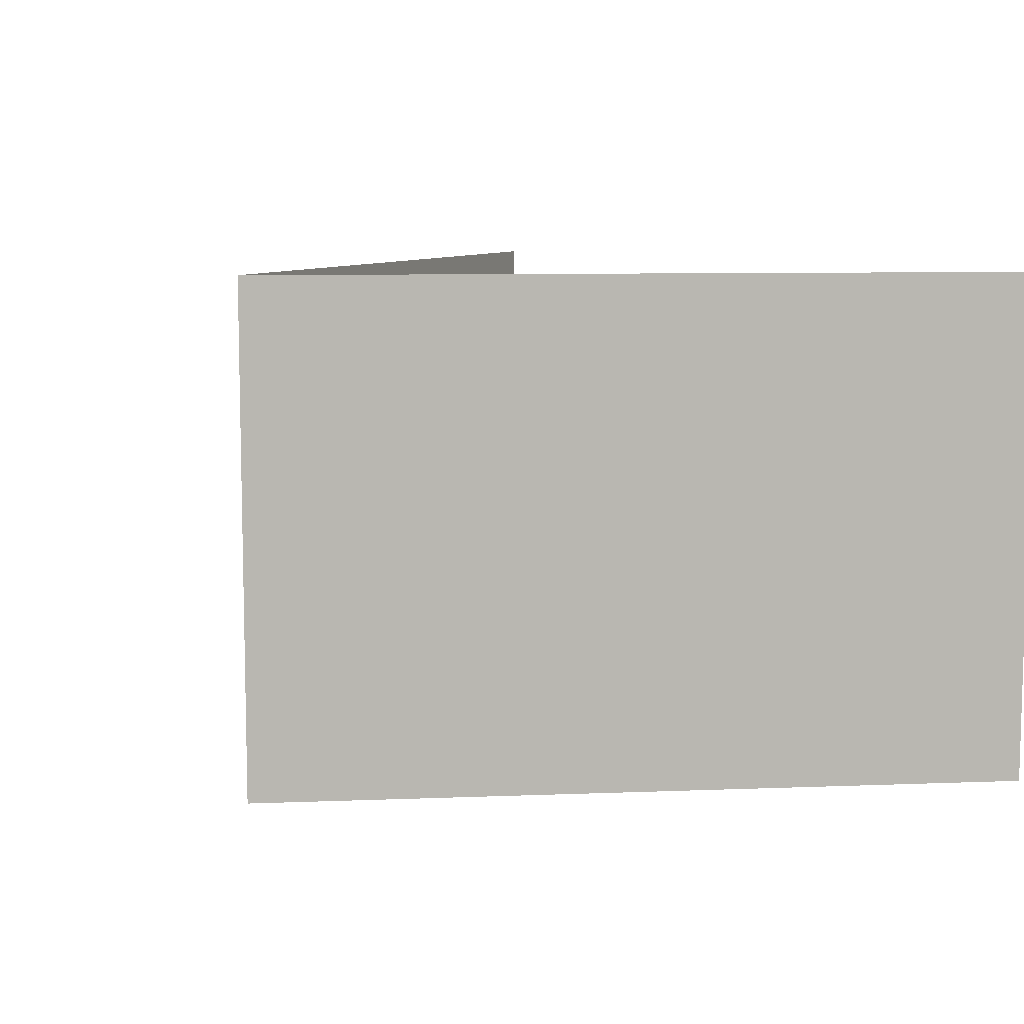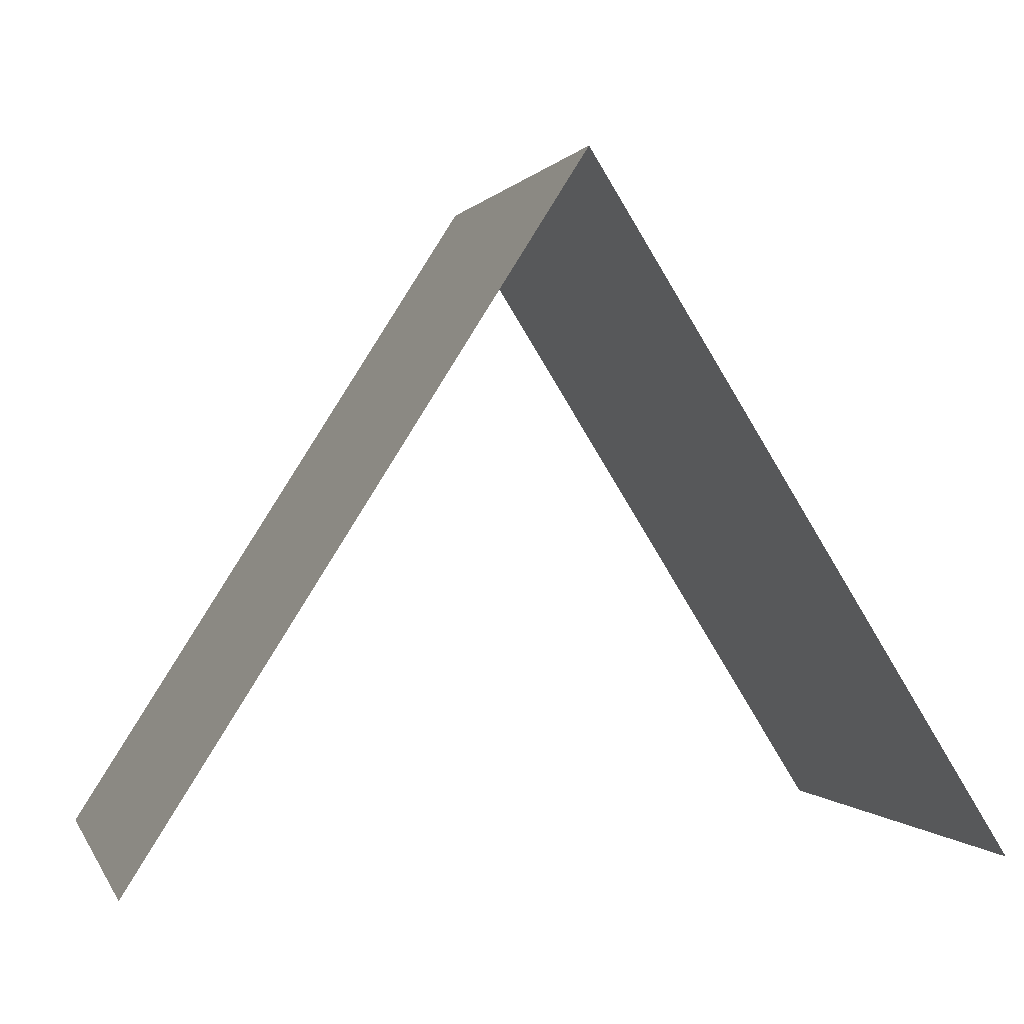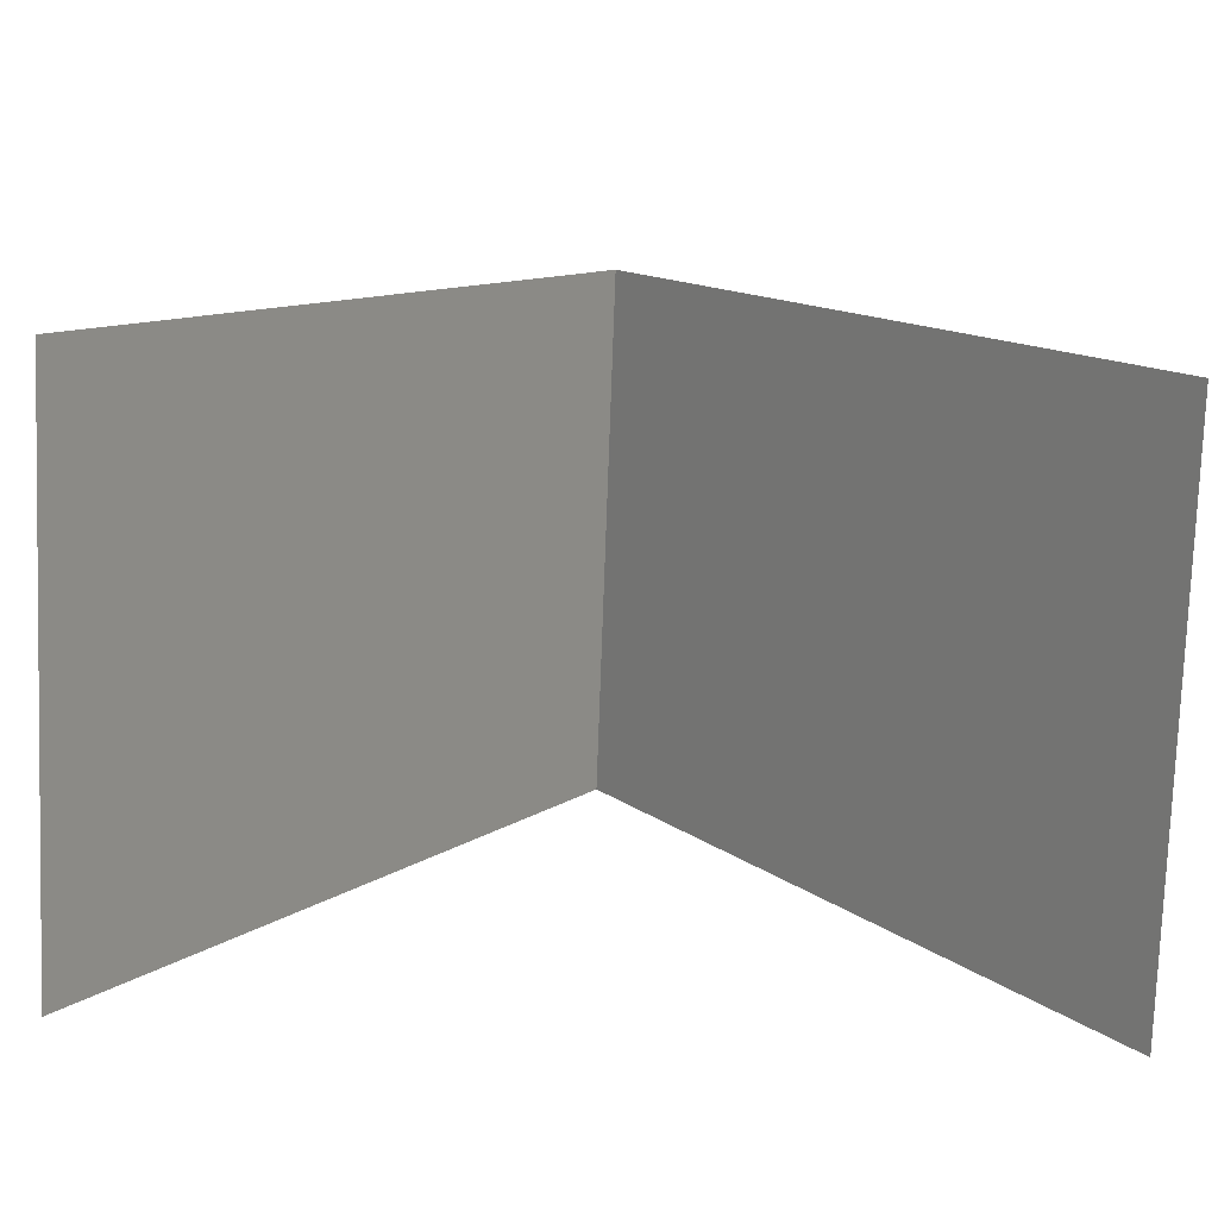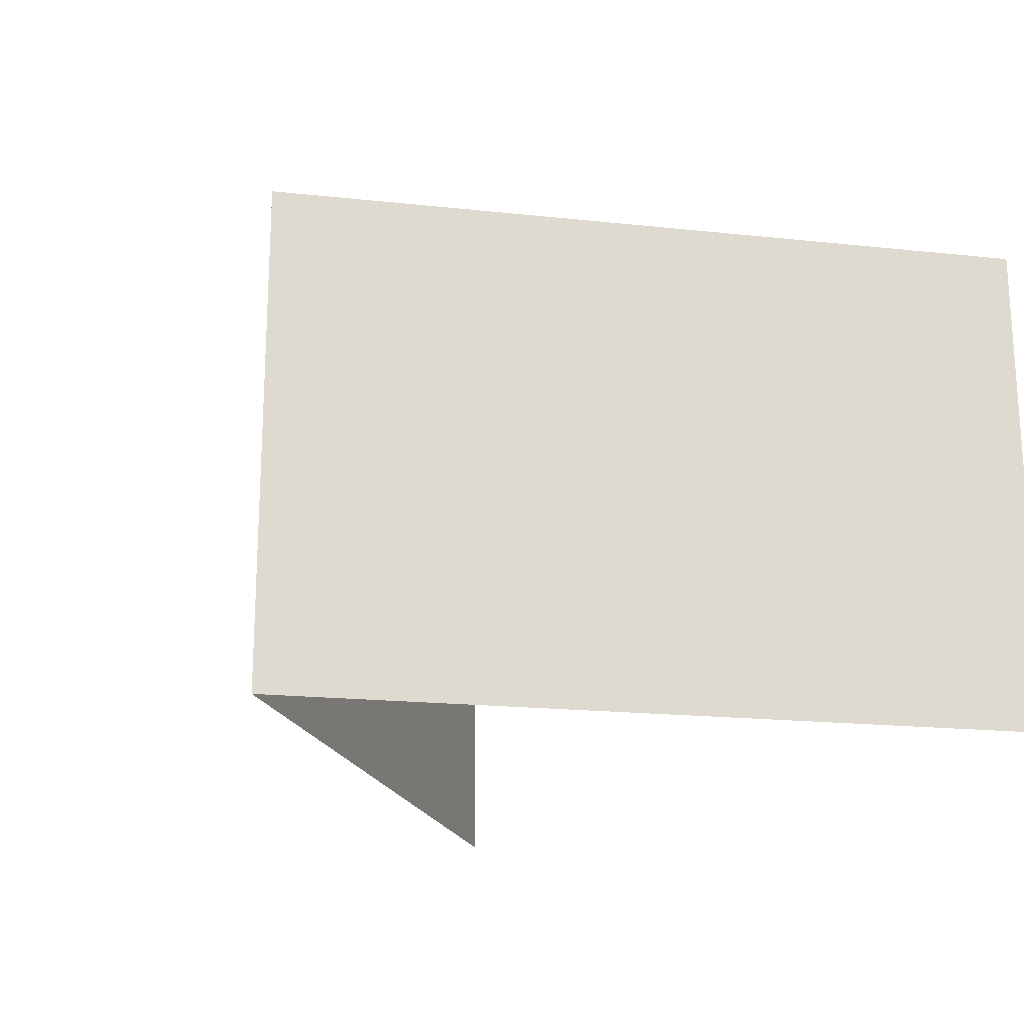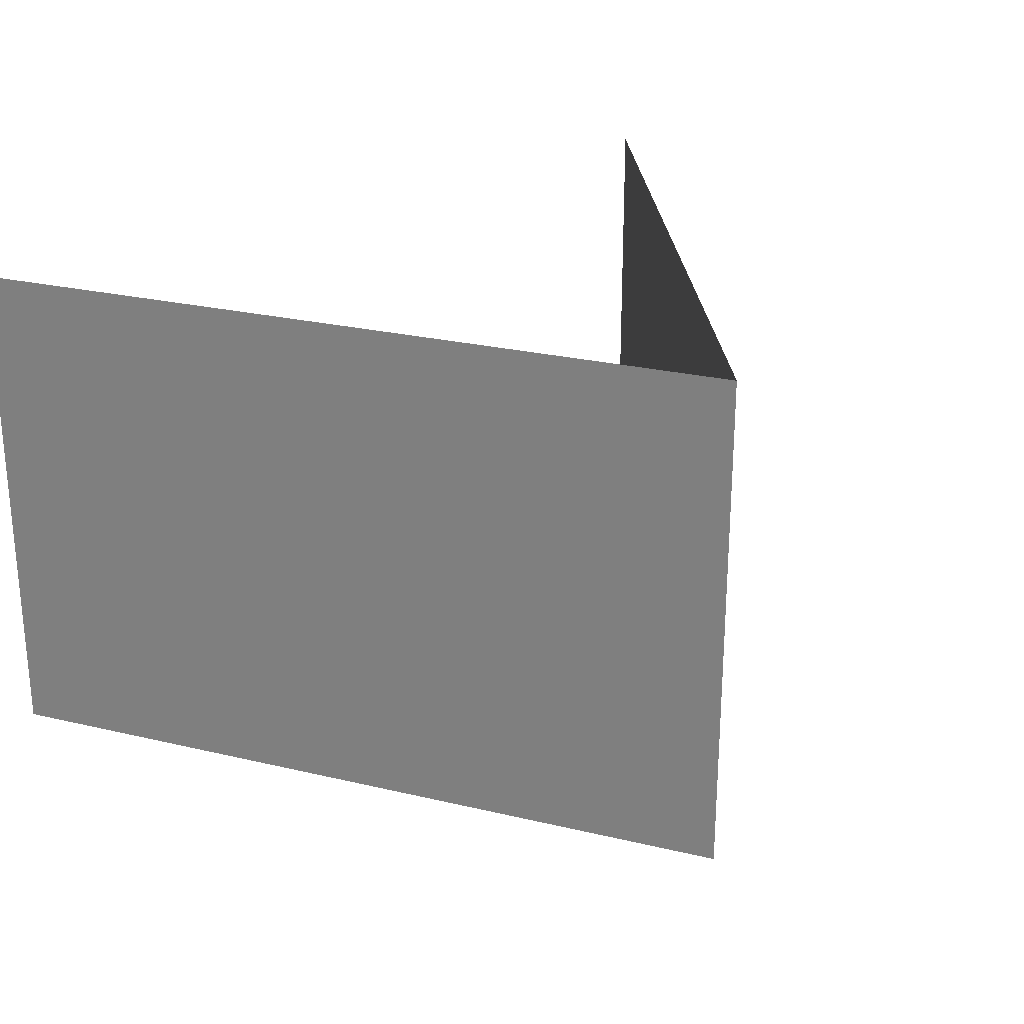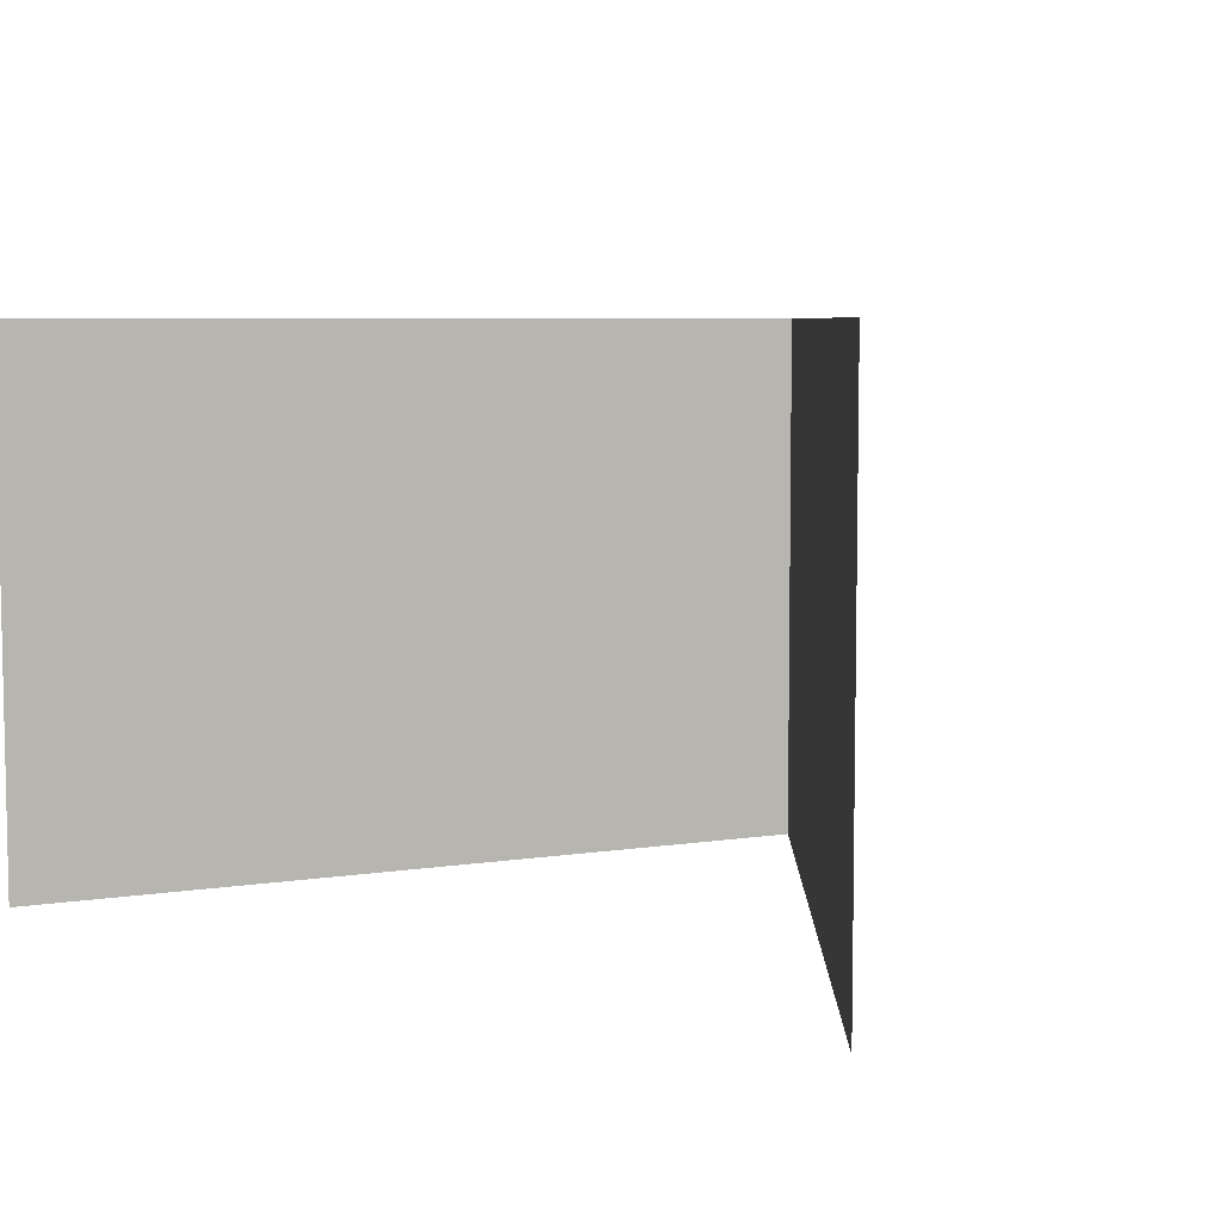
<metadata>
{"format":"obj","ext":"obj","renderer":"f3d","projection":"perspective","resolution":1024,"background":"white","views":[{"elev":8.6,"azim":-128.2,"up":"+Z"},{"elev":0.2,"azim":165.0,"up":"+Y"},{"elev":-77.5,"azim":-2.1,"up":"+Y"},{"elev":-19.3,"azim":-133.5,"up":"+Z"},{"elev":25.7,"azim":143.2,"up":"+Z"},{"elev":6.4,"azim":33.0,"up":"+Z"}]}
</metadata>
<code>
g default
v -1.199 -0.5907 0.7444
v 0 1.316 0.7444
v 1.217 -0.6037 0.7444
v 0 1.316 -0.7444
v 1.217 -0.6037 -0.7444
v -1.199 -0.5907 -0.7444
g Doma:pCube1
f 2 3 5 4
f 6 1 2 4

</code>
